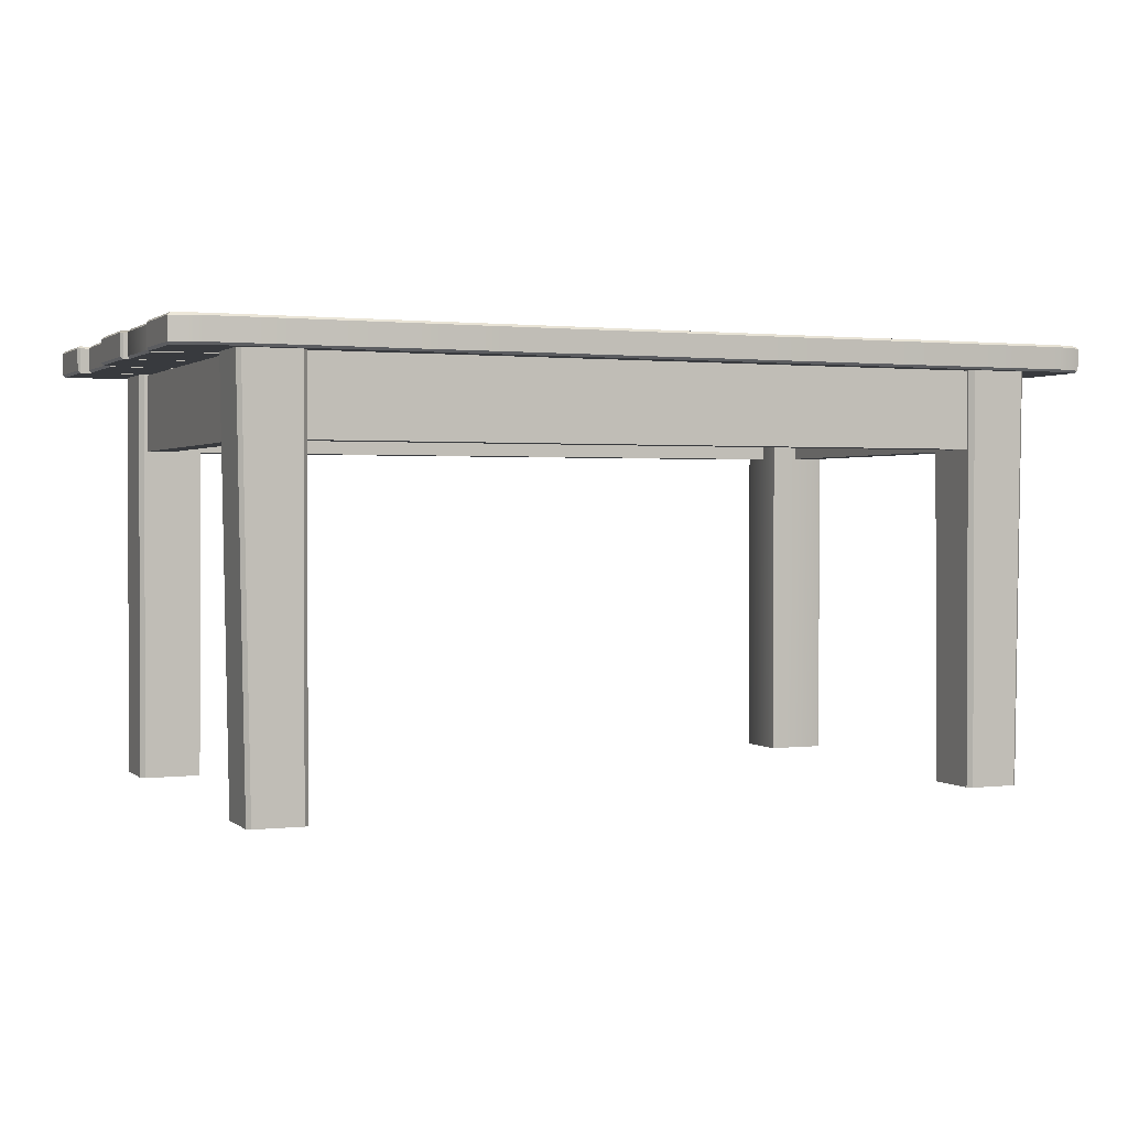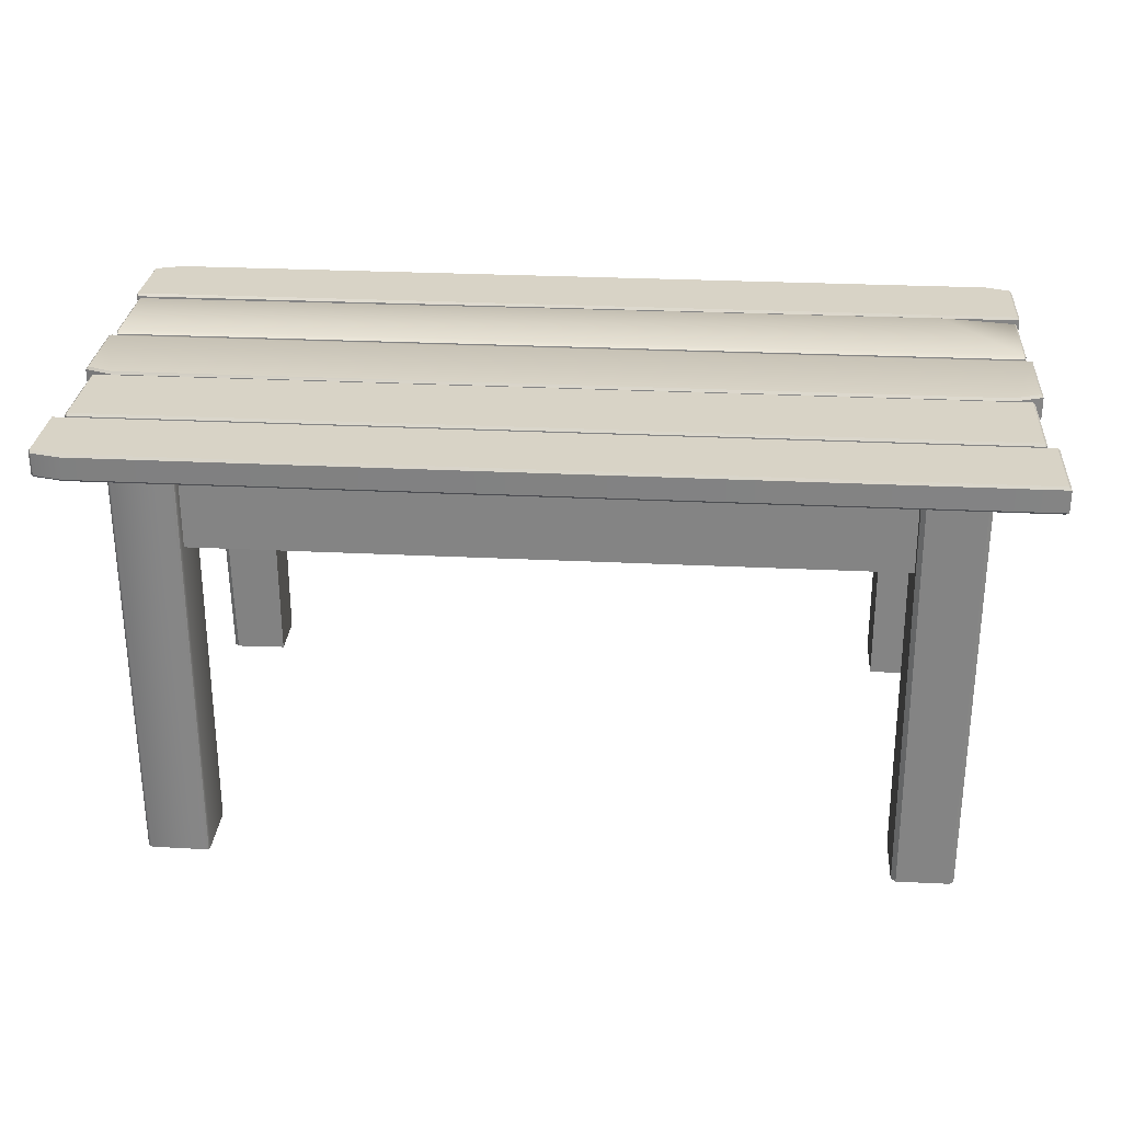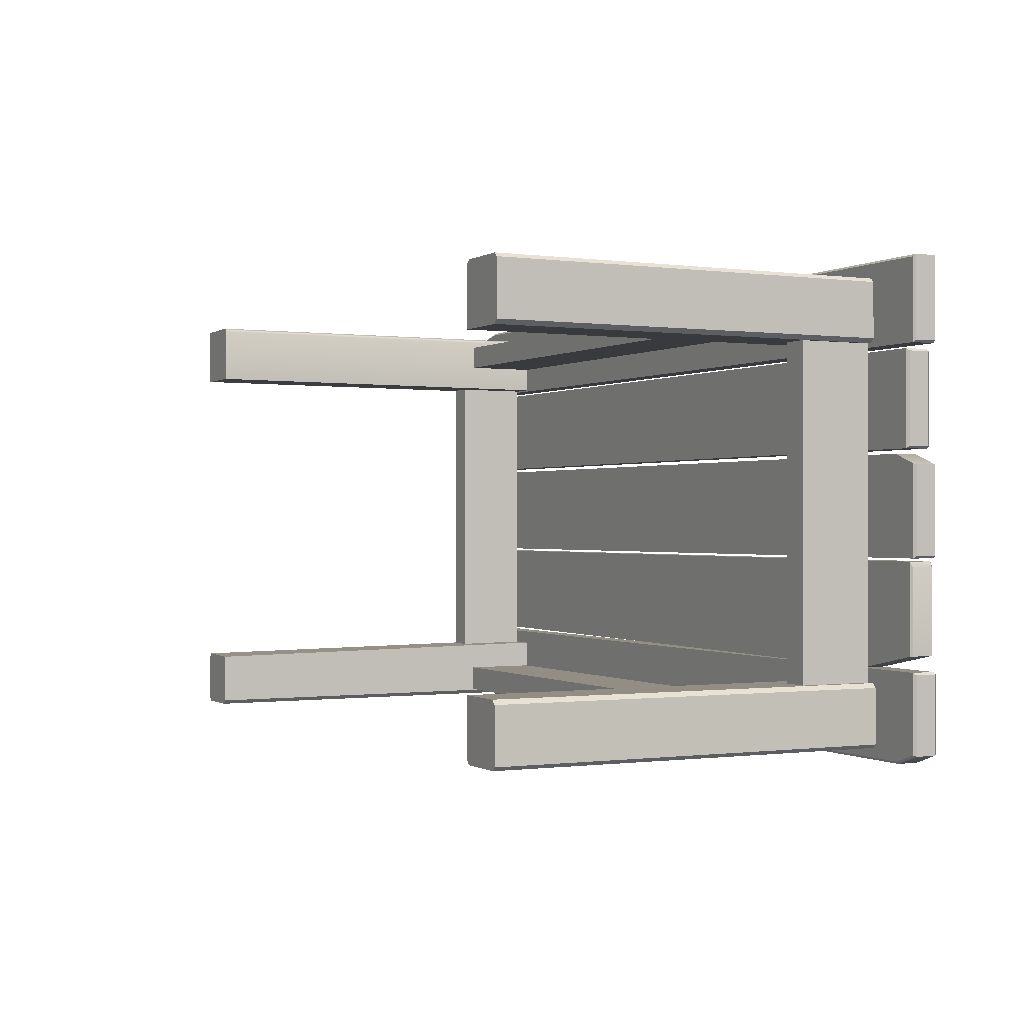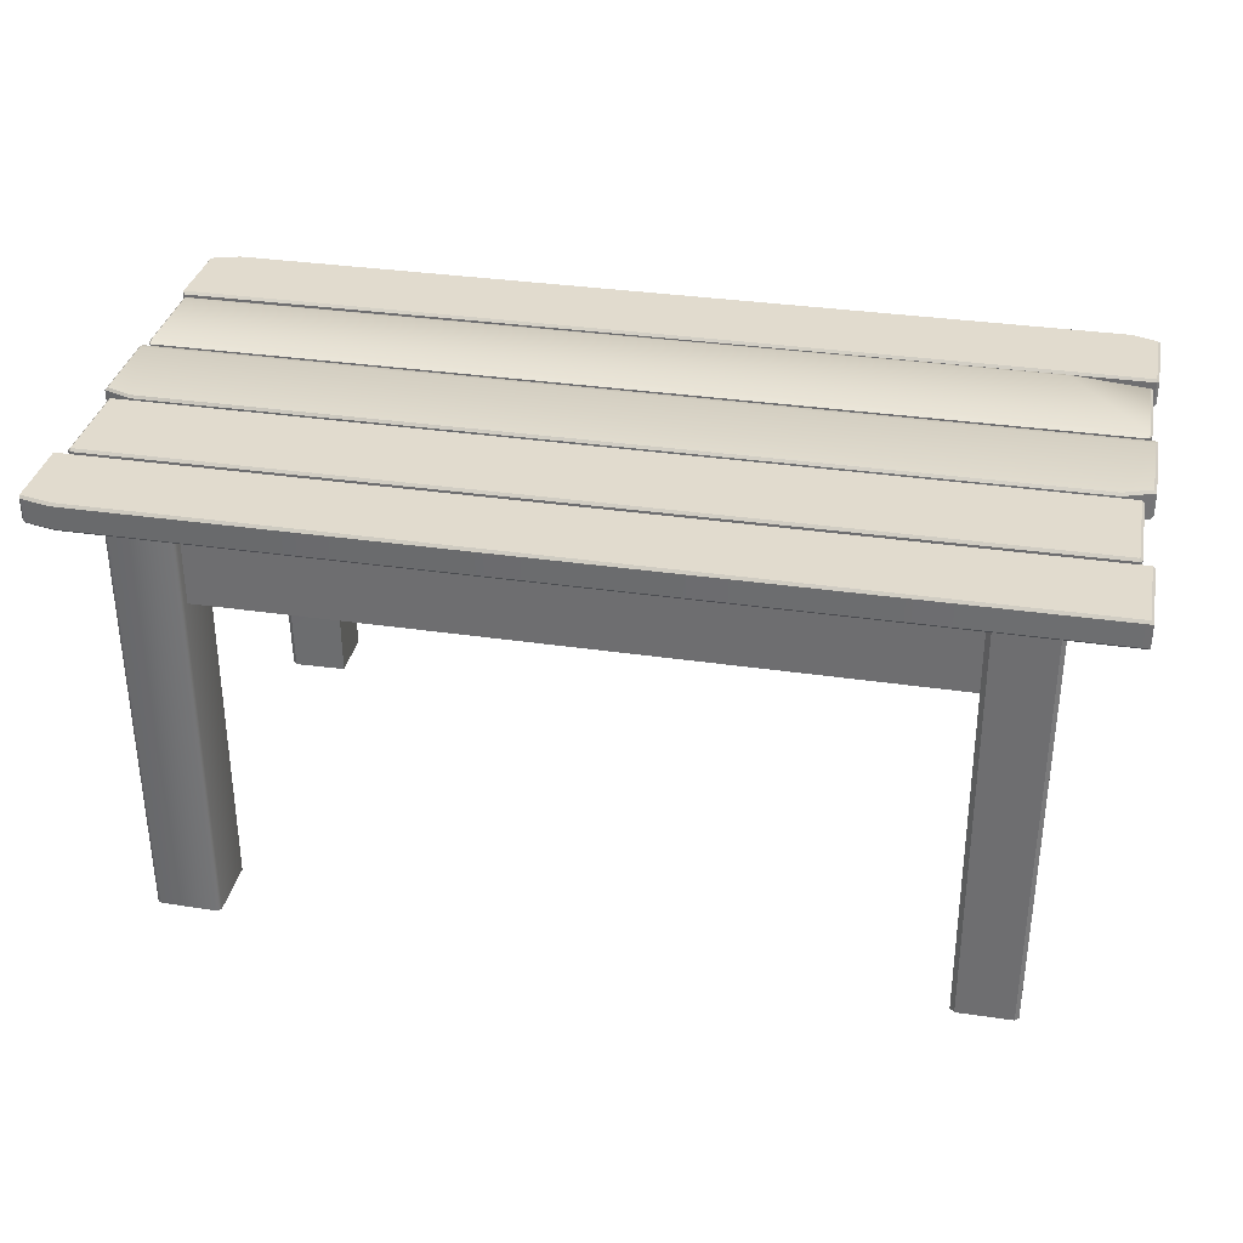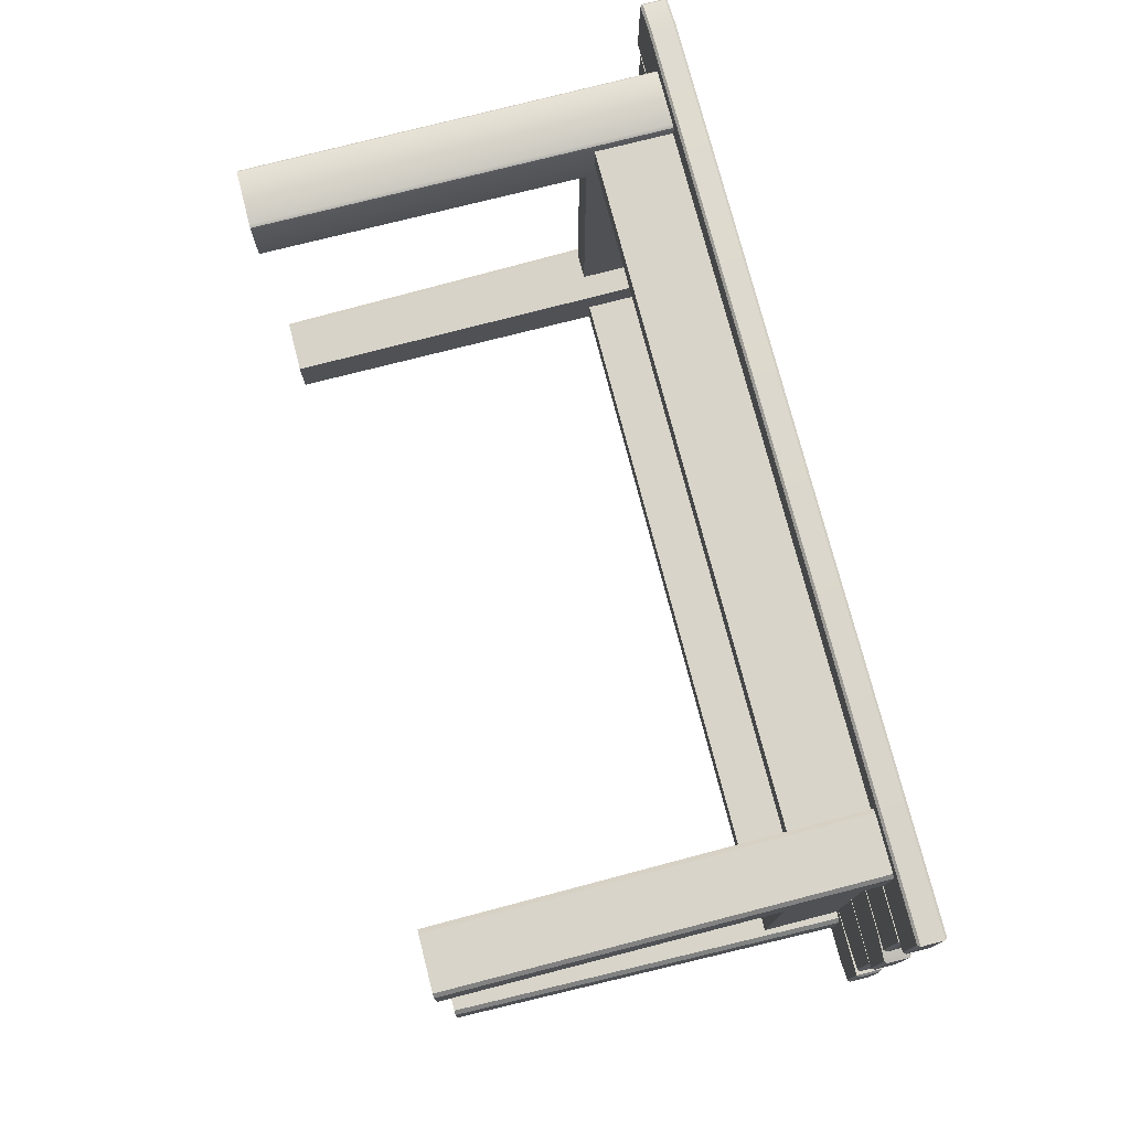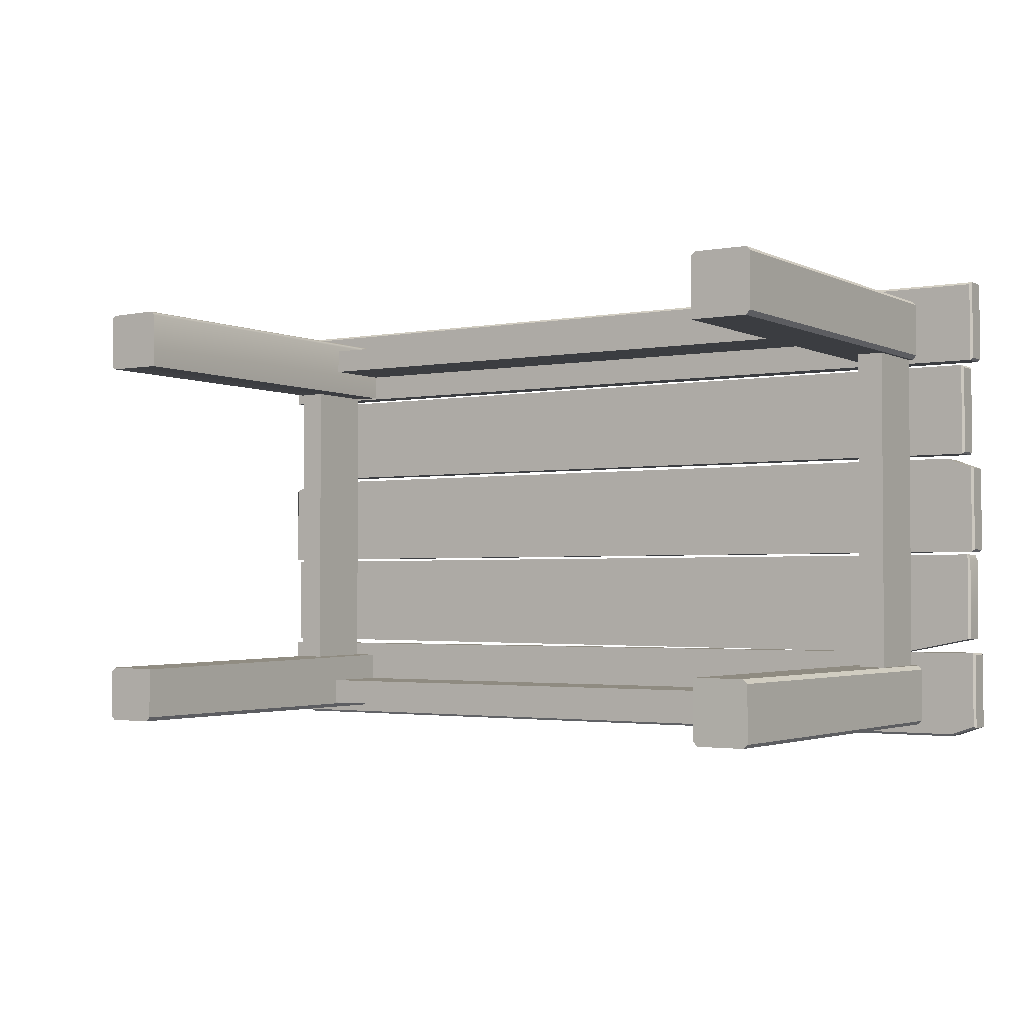
<metadata>
{"format":"obj","ext":"obj","renderer":"f3d","projection":"perspective","resolution":1024,"background":"white","views":[{"elev":1.3,"azim":156.6,"up":"+Y"},{"elev":28.1,"azim":4.3,"up":"+Y"},{"elev":-0.3,"azim":63.0,"up":"+Z"},{"elev":33.8,"azim":11.3,"up":"+Y"},{"elev":75.6,"azim":75.6,"up":"+Z"},{"elev":-2.4,"azim":32.8,"up":"+Z"}]}
</metadata>
<code>
o Table_tableto
v 0.7194 0.001586 -0.3068
v 0.7114 0.001586 -0.2988
v 0.6185 0.001141 -0.2988
v 0.6185 0.001141 -0.406
v 0.6266 0.001141 -0.414
v 0.7125 0.001586 -0.414
v 0.7194 0.001586 -0.4071
v 0.7199 0.001141 0.3068
v 0.7279 0.001141 0.3148
v 0.7279 0.001141 0.415
v 0.721 0.001141 0.4219
v 0.6254 0.001141 0.4219
v 0.6174 0.001141 0.4139
v 0.6174 0.001141 0.3068
v -0.62 -0.000398 -0.4146
v -0.6119 -0.000398 -0.4066
v -0.6119 -0.000398 -0.31
v -0.7069 -0.000398 -0.3081
v -0.715 -0.000398 -0.316
v -0.715 -0.000398 -0.4077
v -0.708 -0.000398 -0.4146
v 0.6127 0.7514 0.3068
v 0.7199 0.7514 0.3068
v -0.608 0.7542 0.3019
v -0.608 0.7542 0.4091
v -0.608 -0.000398 0.4091
v -0.608 -0.000398 0.3044
v -0.7202 0.7514 -0.4146
v -0.62 0.7514 -0.4146
v 0.7332 0.7514 -0.3068
v 0.7332 0.7514 -0.4071
v 0.7263 0.7514 -0.414
v 0.6261 0.7514 -0.414
v -0.6102 -0.000398 0.4136
v -0.6102 0.7542 0.414
v -0.6119 0.7514 -0.4066
v -0.6119 0.7514 -0.2994
v 0.6127 0.7514 0.4139
v 0.618 0.7514 -0.2988
v 0.7252 0.7514 -0.2988
v -0.7272 0.7514 -0.4077
v -0.7191 0.7514 -0.2994
v -0.838 0.7997 0.08541
v -0.7929 0.7997 0.1031
v -0.838 0.7997 -0.06055
v -0.7858 0.7954 0.4518
v -0.8381 0.7954 0.4396
v -0.8381 0.7551 0.4396
v -0.7858 0.7551 0.4518
v 0.838 0.7508 0.299
v 0.838 0.7508 0.4476
v -0.7853 0.7508 0.4476
v -0.8404 0.7997 0.4347
v -0.7853 0.7997 0.4476
v -0.8404 0.7997 0.3042
v -0.838 0.7954 0.299
v 0.838 0.7954 0.299
v -0.838 0.7508 0.299
v 0.8295 0.7997 -0.0922
v 0.8289 0.7997 -0.2417
v 0.6952 0.7997 -0.2618
v 0.8423 0.7954 0.3033
v 0.8423 0.7954 0.4518
v 0.8423 0.7551 0.4518
v 0.8423 0.7551 0.3033
v 0.838 0.7997 0.4476
v 0.838 0.7997 0.3042
v -0.838 0.7508 -0.273
v -0.838 0.7508 -0.415
v -0.7889 0.7508 -0.4312
v 0.7895 0.7508 0.1074
v -0.838 0.7508 -0.0754
v 0.838 0.7508 -0.0754
v 0.7931 0.7508 -0.4312
v 0.838 0.7508 -0.273
v -0.7889 0.7997 -0.4312
v -0.838 0.7997 -0.415
v -0.8406 0.7997 -0.2781
v 0.8289 0.7954 -0.08089
v -0.8289 0.7954 -0.08089
v -0.8289 0.7508 -0.08089
v 0.8289 0.7508 -0.08089
v 0.838 0.7997 -0.4155
v 0.7931 0.7997 -0.4312
v 0.838 0.7997 -0.2773
v 0.838 0.7954 -0.273
v -0.838 0.7954 -0.273
v 0.8423 0.7954 0.08787
v 0.7895 0.7954 0.1074
v 0.838 0.7508 0.08946
v 0.8423 0.7551 0.08787
v -0.82 0.7997 0.1202
v -0.82 0.7997 0.2859
v 0.82 0.7997 0.2859
v 0.82 0.7997 0.1202
v 0.838 0.7508 -0.4155
v -0.8423 0.7954 -0.4181
v -0.7895 0.7954 -0.4355
v -0.7895 0.7551 -0.4355
v -0.8423 0.7551 -0.4181
v -0.8423 0.7954 0.4343
v -0.8423 0.7954 0.3033
v -0.8423 0.7551 0.3033
v -0.8423 0.7551 0.4343
v 0.7918 0.7954 -0.4355
v 0.8423 0.7954 -0.4178
v 0.8423 0.7551 -0.4178
v 0.7918 0.7551 -0.4355
v 0.82 0.7954 0.2902
v -0.82 0.7954 0.2902
v -0.82 0.7508 0.2902
v 0.82 0.7508 0.2902
v 0.8243 0.7954 0.1202
v 0.8243 0.7954 0.2859
v 0.8243 0.7551 0.2859
v 0.8243 0.7551 0.1202
v -0.8423 0.7954 0.08754
v -0.8423 0.7954 -0.07111
v -0.8423 0.7551 -0.07111
v -0.8423 0.7551 0.08754
v -0.82 0.7954 0.116
v 0.82 0.7954 0.116
v 0.82 0.7508 0.116
v -0.82 0.7508 0.116
v 0.8423 0.7954 -0.2773
v 0.8423 0.7551 -0.2773
v -0.8289 0.7508 -0.2625
v 0.6955 0.7508 -0.273
v -0.8289 0.7954 -0.2625
v 0.6955 0.7954 -0.273
v -0.8332 0.7954 -0.09172
v -0.8332 0.7954 -0.252
v -0.8332 0.7551 -0.252
v -0.8332 0.7551 -0.09172
v 0.8289 0.7508 -0.246
v -0.8243 0.7954 0.2859
v -0.8243 0.7954 0.1202
v -0.8243 0.7551 0.1202
v -0.8243 0.7551 0.2859
v -0.8289 0.7997 -0.2521
v -0.8289 0.7997 -0.09172
v -0.7918 0.7954 0.1074
v -0.7918 0.7508 0.1074
v 0.8332 0.7954 -0.2454
v 0.8332 0.7551 -0.2454
v 0.7888 0.7997 0.1031
v 0.838 0.7997 0.08489
v 0.838 0.7997 -0.06055
v -0.838 0.7508 0.4352
v -0.838 0.7508 0.08923
v 0.8423 0.7954 -0.07111
v 0.8423 0.7551 -0.07111
v -0.8423 0.7954 -0.2773
v -0.8423 0.7551 -0.2773
v -0.838 0.7954 -0.0754
v 0.838 0.7954 -0.0754
v 0.8332 0.7954 -0.09172
v 0.8332 0.7551 -0.09172
v -0.6588 0.6091 0.3976
v 0.6637 0.6091 0.3976
v 0.6637 0.75 0.3976
v -0.6588 0.75 0.3976
v 0.6605 0.75 0.3506
v 0.6605 0.6091 0.3506
v -0.6573 0.6091 0.3506
v -0.6573 0.75 0.3506
v -0.7076 0.6091 -0.4044
v -0.7076 0.6091 0.3976
v -0.7076 0.75 0.3976
v -0.7076 0.75 -0.4044
v -0.6588 0.6091 -0.4044
v -0.6588 0.75 -0.4044
v -0.6565 0.6091 -0.3538
v 0.6643 0.6091 -0.3538
v 0.6643 0.75 -0.3538
v -0.6565 0.75 -0.3538
v 0.6637 0.75 -0.4044
v 0.6637 0.6091 -0.4044
v 0.7126 0.75 0.3976
v 0.7126 0.6091 0.3976
v 0.7126 0.6091 -0.4044
v 0.7126 0.75 -0.4044
v -0.7151 -0.000398 0.3044
v -0.7151 0.7542 0.3019
v -0.7142 -0.000398 0.4151
v -0.616 -0.000398 0.4163
v -0.616 0.7542 0.4171
v -0.7163 0.7542 0.4171
v 0.6207 0.7514 0.4219
v 0.721 0.7514 0.4219
v 0.6703 0.7514 0.4219
v -0.72 0.7542 0.3042
v -0.7194 -0.000398 0.3065
v -0.7219 -0.000398 0.3122
v -0.7232 0.7542 0.31
v 0.618 0.7514 -0.406
v -0.7188 -0.000398 0.4125
v -0.7206 0.7542 0.4146
v 0.7279 0.7514 0.415
v -0.7272 0.7514 -0.3074
v 0.7279 0.7514 0.3148
v -0.7217 -0.000398 0.4082
v -0.7232 0.7542 0.4102
f 5 6 7
f 13 10 12
f 19 20 16
f 23 14 22
f 25 27 24
f 29 21 28
f 1 31 30
f 6 33 32
f 34 25 35
f 36 17 16
f 14 38 22
f 7 32 31
f 39 2 40
f 20 28 21
f 37 18 17
f 43 44 45
f 47 49 46
f 50 51 52
f 53 54 55
f 57 58 56
f 59 60 61
f 63 65 62
f 54 66 67
f 67 55 54
f 68 69 70
f 71 72 73
f 70 74 75
f 76 77 78
f 80 82 79
f 83 84 85
f 87 75 86
f 78 85 76
f 89 71 90
f 84 76 85
f 93 95 92
f 96 75 74
f 98 100 97
f 70 75 68
f 102 104 101
f 106 108 105
f 110 112 109
f 114 116 113
f 118 120 117
f 122 124 121
f 125 107 106
f 111 123 112
f 81 127 128
f 130 127 129
f 132 134 131
f 135 82 128
f 137 139 136
f 46 64 63
f 61 140 141
f 141 59 61
f 142 71 89
f 144 145 135
f 71 143 72
f 81 128 82
f 146 147 148
f 73 90 71
f 52 149 58
f 150 72 143
f 88 152 151
f 52 58 50
f 44 146 45
f 97 154 153
f 156 72 155
f 148 45 146
f 157 145 144
f 117 120 150
f 160 162 159
f 164 166 163
f 164 159 165
f 163 162 161
f 168 170 167
f 159 172 162
f 159 167 171
f 172 169 162
f 174 176 173
f 178 172 177
f 178 173 171
f 177 176 175
f 160 177 178
f 180 182 179
f 180 178 181
f 182 161 179
f 27 184 24
f 122 95 113
f 125 85 86
f 102 55 56
f 141 131 80
f 121 137 92
f 136 110 93
f 140 129 132
f 156 148 151
f 87 78 153
f 47 53 101
f 62 57 67
f 48 104 149
f 109 114 94
f 118 45 155
f 157 59 79
f 46 66 54
f 62 66 63
f 57 65 50
f 51 65 64
f 103 56 58
f 67 56 55
f 47 104 48
f 55 101 53
f 149 103 58
f 54 47 46
f 52 48 149
f 51 49 52
f 105 76 84
f 87 154 68
f 77 153 78
f 69 154 100
f 126 86 75
f 85 87 86
f 83 125 106
f 96 126 75
f 77 98 97
f 69 99 70
f 83 105 84
f 96 108 107
f 70 108 74
f 116 112 123
f 138 111 139
f 121 95 122
f 136 92 137
f 109 93 110
f 113 94 114
f 115 109 112
f 139 110 136
f 122 116 123
f 138 121 124
f 157 60 59
f 130 60 144
f 158 79 82
f 141 79 59
f 134 80 131
f 135 158 82
f 141 132 131
f 129 133 132
f 127 134 133
f 61 129 140
f 142 146 44
f 156 152 73
f 148 88 151
f 90 152 91
f 119 155 72
f 148 155 45
f 45 117 43
f 150 119 72
f 147 89 88
f 43 142 44
f 105 99 98
f 185 187 188
f 11 190 191
f 13 189 38
f 193 195 192
f 4 39 196
f 4 33 5
f 1 40 2
f 16 29 36
f 197 188 198
f 11 199 190
f 19 42 200
f 199 9 201
f 8 201 9
f 194 203 195
f 41 19 200
f 197 203 202
f 183 192 184
f 186 35 187
f 183 26 194
f 7 1 4
f 1 2 4
f 2 3 4
f 4 5 7
f 14 8 13
f 8 9 13
f 9 10 13
f 10 11 12
f 21 15 20
f 15 16 20
f 16 17 18
f 18 19 16
f 23 8 14
f 25 26 27
f 29 15 21
f 1 7 31
f 6 5 33
f 34 26 25
f 36 37 17
f 14 13 38
f 7 6 32
f 39 3 2
f 20 41 28
f 37 42 18
f 47 48 49
f 57 50 58
f 63 64 65
f 80 81 82
f 87 68 75
f 91 88 90
f 88 89 90
f 93 94 95
f 98 99 100
f 102 103 104
f 106 107 108
f 110 111 112
f 114 115 116
f 118 119 120
f 122 123 124
f 125 126 107
f 111 124 123
f 130 128 127
f 132 133 134
f 137 138 139
f 46 49 64
f 142 143 71
f 128 130 135
f 130 144 135
f 88 91 152
f 97 100 154
f 156 73 72
f 157 158 145
f 143 142 150
f 142 117 150
f 160 161 162
f 164 165 166
f 164 160 159
f 163 166 162
f 168 169 170
f 159 171 172
f 159 168 167
f 172 170 169
f 174 175 176
f 178 171 172
f 178 174 173
f 177 172 176
f 160 161 177
f 180 181 182
f 180 160 178
f 182 177 161
f 27 183 184
f 46 63 66
f 62 67 66
f 57 62 65
f 51 50 65
f 103 102 56
f 67 57 56
f 47 101 104
f 55 102 101
f 149 104 103
f 54 53 47
f 52 49 48
f 51 64 49
f 105 98 76
f 87 153 154
f 77 97 153
f 69 68 154
f 126 125 86
f 85 78 87
f 83 85 125
f 96 107 126
f 77 76 98
f 69 100 99
f 83 106 105
f 96 74 108
f 70 99 108
f 116 115 112
f 138 124 111
f 121 92 95
f 136 93 92
f 109 94 93
f 113 95 94
f 115 114 109
f 139 111 110
f 122 113 116
f 138 137 121
f 157 144 60
f 130 61 60
f 158 157 79
f 141 80 79
f 134 81 80
f 135 145 158
f 141 140 132
f 129 127 133
f 127 81 134
f 61 130 129
f 142 89 146
f 156 151 152
f 148 147 88
f 90 73 152
f 119 118 155
f 148 156 155
f 45 118 117
f 150 120 119
f 147 146 89
f 43 117 142
f 105 108 99
f 185 186 187
f 191 189 12
f 12 11 191
f 13 12 189
f 193 194 195
f 4 3 39
f 4 196 33
f 1 30 40
f 16 15 29
f 197 185 188
f 11 10 199
f 19 18 42
f 199 10 9
f 8 23 201
f 194 202 203
f 41 20 19
f 197 198 203
f 183 193 192
f 186 34 35
f 27 26 183
f 26 34 186
f 186 185 194
f 185 197 202
f 202 194 185
f 194 193 183
f 26 186 194

</code>
